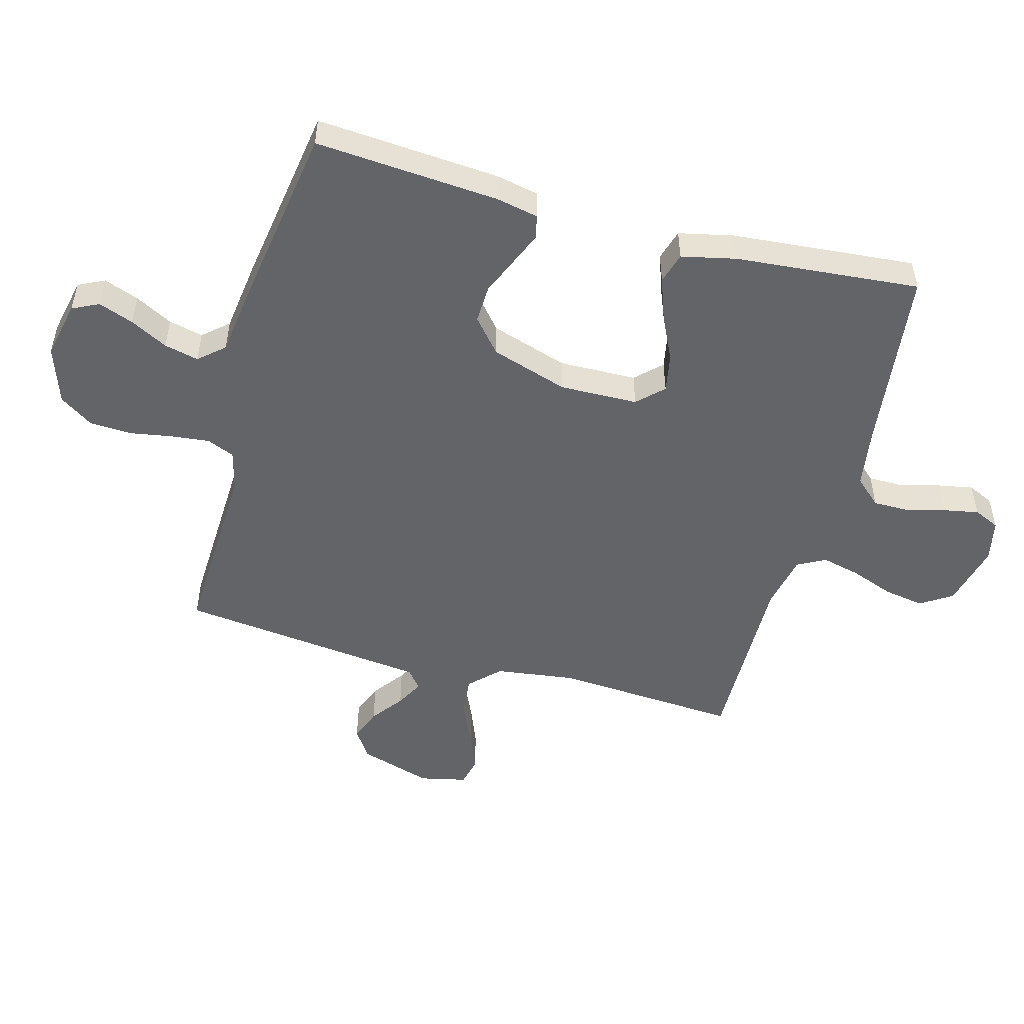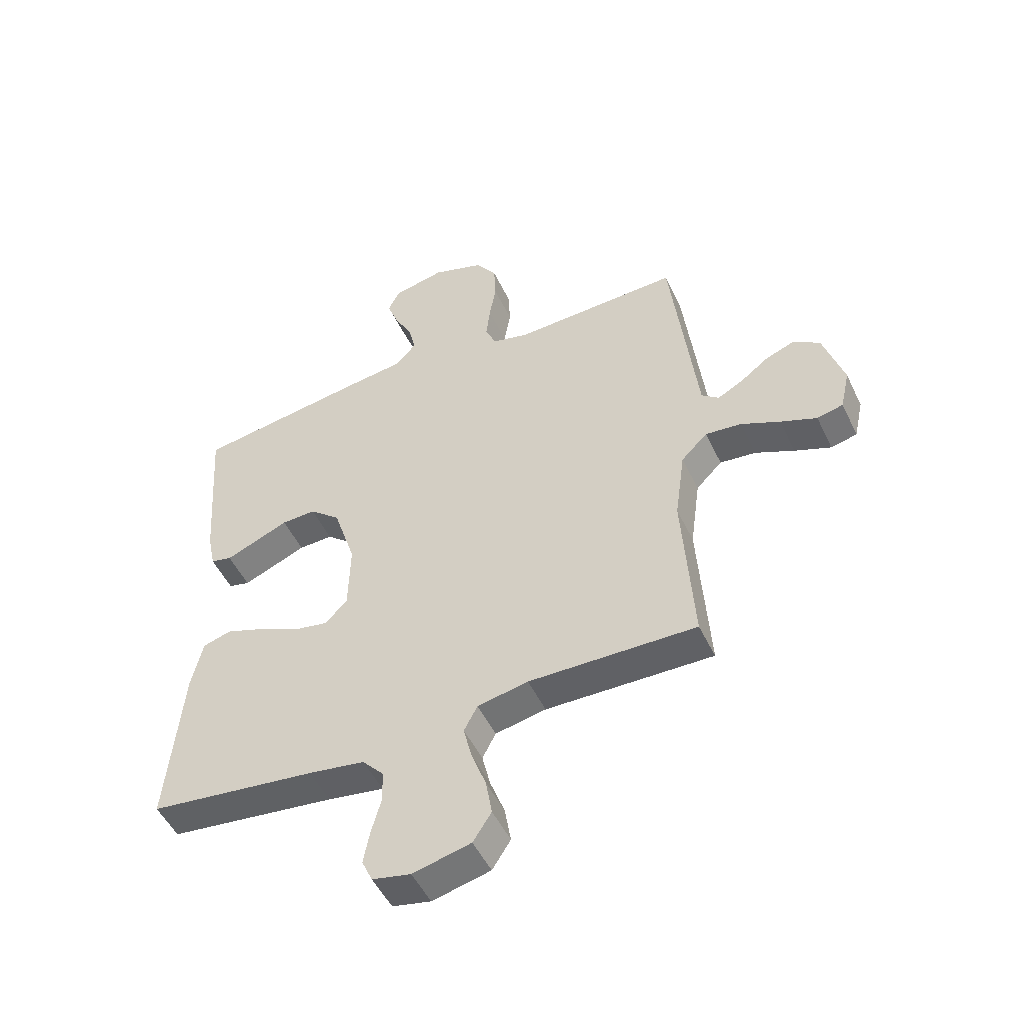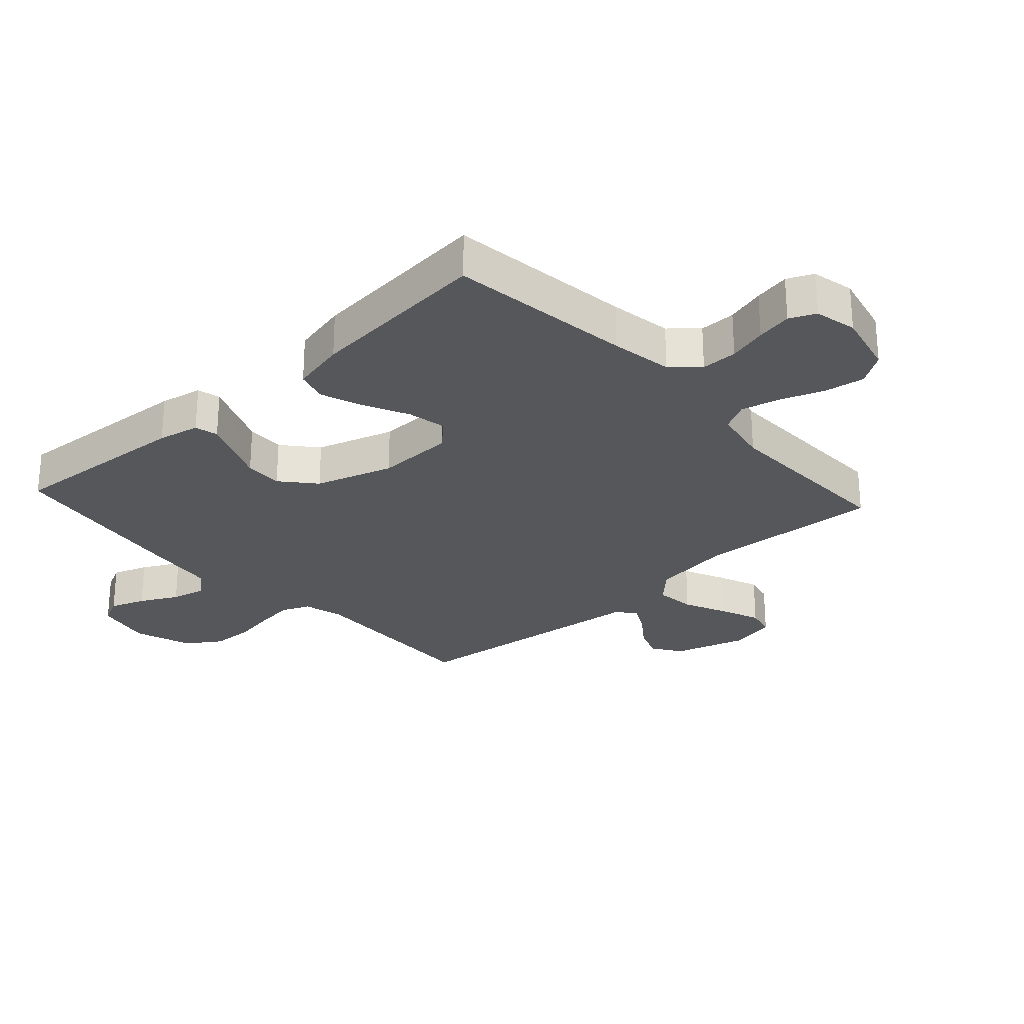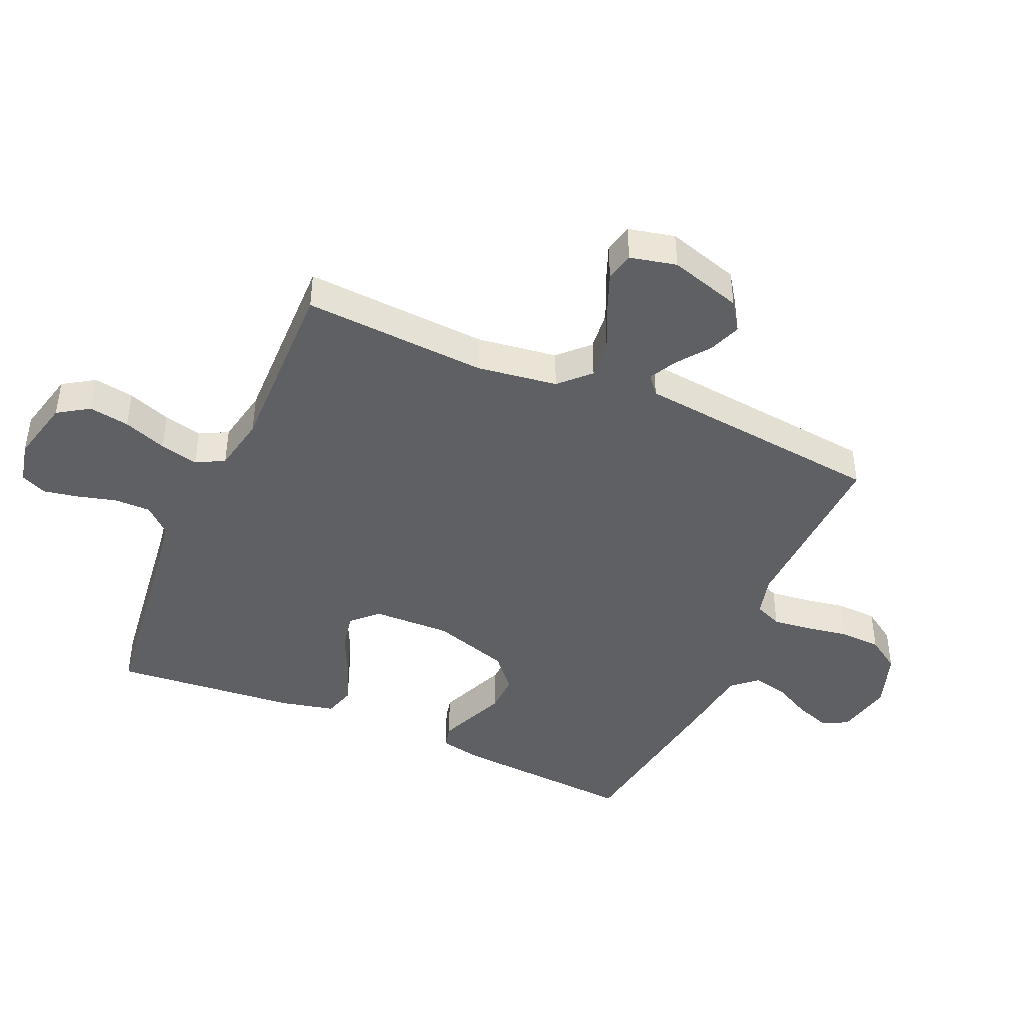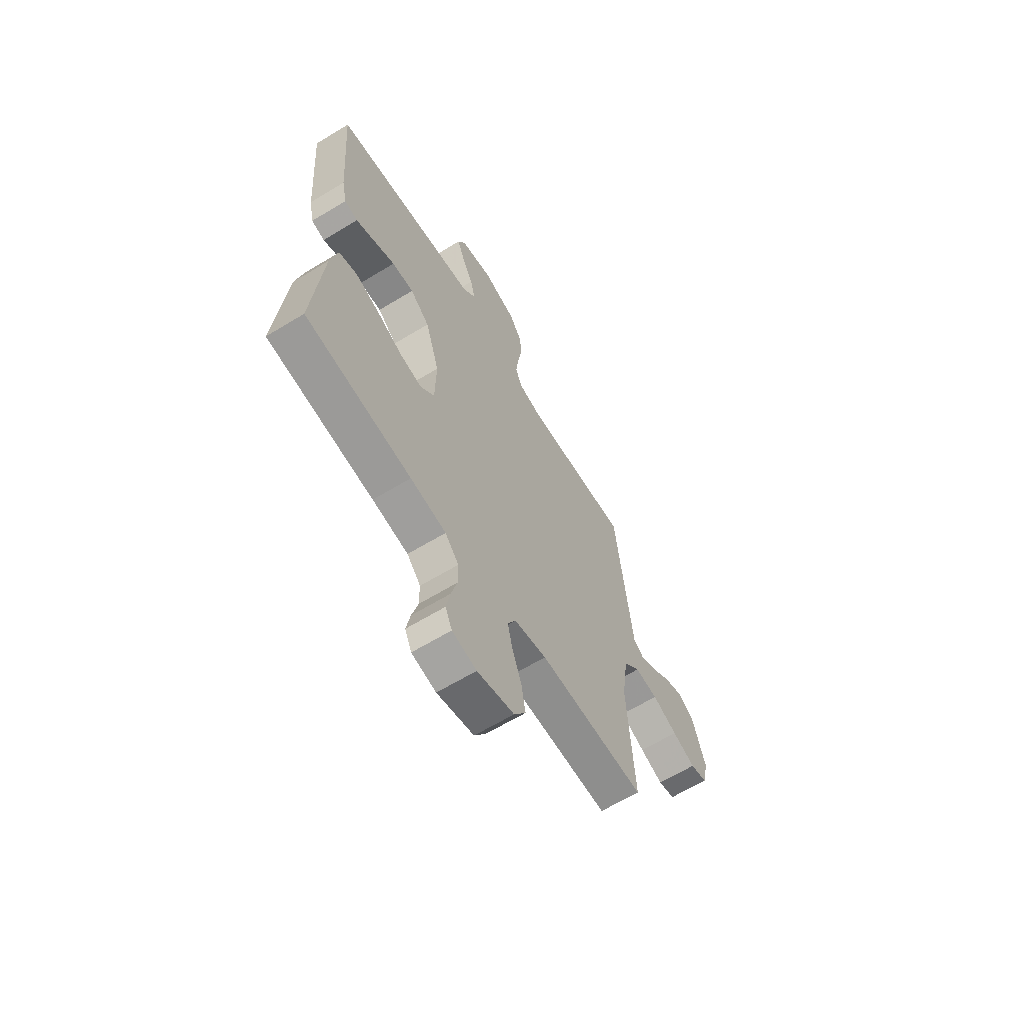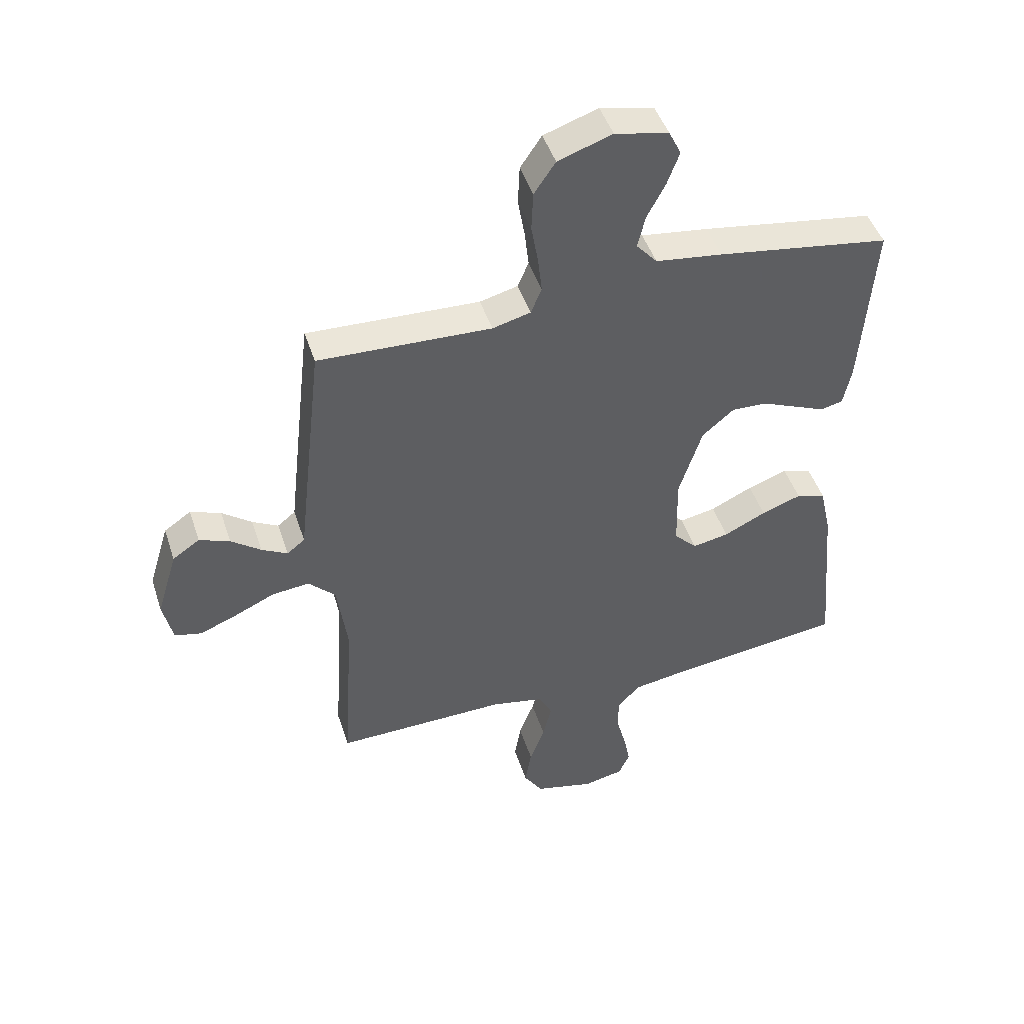
<metadata>
{"format":"obj","ext":"obj","renderer":"f3d","projection":"perspective","resolution":1024,"background":"white","views":[{"elev":-51.1,"azim":74.6,"up":"+Y"},{"elev":-50.5,"azim":-155.0,"up":"+Z"},{"elev":-27.0,"azim":132.4,"up":"+Y"},{"elev":-43.5,"azim":-113.6,"up":"+Y"},{"elev":-64.0,"azim":121.5,"up":"+Z"},{"elev":46.3,"azim":-17.7,"up":"+Z"}]}
</metadata>
<code>
v -0.5 0.07 0.5
v -0.2 0.07 0.489
v -0.134 0.07 0.506
v -0.115 0.07 0.551
v -0.122 0.07 0.613
v -0.134 0.07 0.683
v -0.131 0.07 0.751
v -0.094 0.07 0.806
v 0 0.07 0.838
v 0.093 0.07 0.818
v 0.114 0.07 0.775
v 0.093 0.07 0.718
v 0.061 0.07 0.657
v 0.048 0.07 0.601
v 0.084 0.07 0.56
v 0.2 0.07 0.545
v 0.5 0.07 0.5
v 0.478 0.07 0.2
v 0.464 0.07 0.132
v 0.426 0.07 0.123
v 0.373 0.07 0.145
v 0.311 0.07 0.171
v 0.249 0.07 0.173
v 0.194 0.07 0.126
v 0.154 0.07 0
v 0.157 0.07 -0.127
v 0.197 0.07 -0.168
v 0.26 0.07 -0.156
v 0.333 0.07 -0.121
v 0.402 0.07 -0.096
v 0.453 0.07 -0.111
v 0.473 0.07 -0.2
v 0.5 0.07 -0.5
v 0.2 0.07 -0.537
v 0.099 0.07 -0.553
v 0.06 0.07 -0.596
v 0.06 0.07 -0.655
v 0.077 0.07 -0.718
v 0.088 0.07 -0.776
v 0.069 0.07 -0.818
v 0 0.07 -0.833
v -0.104 0.07 -0.808
v -0.137 0.07 -0.757
v -0.126 0.07 -0.691
v -0.1 0.07 -0.621
v -0.085 0.07 -0.558
v -0.109 0.07 -0.512
v -0.2 0.07 -0.494
v -0.5 0.07 -0.5
v -0.481 0.07 -0.2
v -0.499 0.07 -0.069
v -0.546 0.07 -0.022
v -0.611 0.07 -0.029
v -0.681 0.07 -0.061
v -0.746 0.07 -0.087
v -0.793 0.07 -0.076
v -0.81 0.07 0
v -0.774 0.07 0.118
v -0.727 0.07 0.15
v -0.674 0.07 0.13
v -0.622 0.07 0.091
v -0.577 0.07 0.067
v -0.546 0.07 0.092
v -0.534 0.07 0.2
v -0.5 0 0.5
v -0.2 0 0.489
v -0.134 0 0.506
v -0.115 0 0.551
v -0.122 0 0.613
v -0.134 0 0.683
v -0.131 0 0.751
v -0.094 0 0.806
v 0 0 0.838
v 0.093 0 0.818
v 0.114 0 0.775
v 0.093 0 0.718
v 0.061 0 0.657
v 0.048 0 0.601
v 0.084 0 0.56
v 0.2 0 0.545
v 0.5 0 0.5
v 0.478 0 0.2
v 0.464 0 0.132
v 0.426 0 0.123
v 0.373 0 0.145
v 0.311 0 0.171
v 0.249 0 0.173
v 0.194 0 0.126
v 0.154 0 0
v 0.157 0 -0.127
v 0.197 0 -0.168
v 0.26 0 -0.156
v 0.333 0 -0.121
v 0.402 0 -0.096
v 0.453 0 -0.111
v 0.473 0 -0.2
v 0.5 0 -0.5
v 0.2 0 -0.537
v 0.099 0 -0.553
v 0.06 0 -0.596
v 0.06 0 -0.655
v 0.077 0 -0.718
v 0.088 0 -0.776
v 0.069 0 -0.818
v 0 0 -0.833
v -0.104 0 -0.808
v -0.137 0 -0.757
v -0.126 0 -0.691
v -0.1 0 -0.621
v -0.085 0 -0.558
v -0.109 0 -0.512
v -0.2 0 -0.494
v -0.5 0 -0.5
v -0.481 0 -0.2
v -0.499 0 -0.069
v -0.546 0 -0.022
v -0.611 0 -0.029
v -0.681 0 -0.061
v -0.746 0 -0.087
v -0.793 0 -0.076
v -0.81 0 0
v -0.774 0 0.118
v -0.727 0 0.15
v -0.674 0 0.13
v -0.622 0 0.091
v -0.577 0 0.067
v -0.546 0 0.092
v -0.534 0 0.2
f 63 64 1 2
f 58 59 60 61
f 58 61 62
f 57 58 62
f 56 57 62
f 53 54 55 56
f 53 56 62
f 52 53 62 63
f 48 49 50
f 47 48 50 51
f 42 43 44 45
f 42 45 46
f 41 42 46
f 40 41 46
f 37 38 39 40
f 37 40 46 47
f 31 32 33 34
f 31 34 35
f 28 29 30 31
f 28 31 35 36
f 19 20 21 22
f 17 18 19 22
f 15 16 17 22
f 14 15 22 23
f 10 11 12 13
f 10 13 14
f 9 10 14
f 8 9 14
f 5 6 7 8
f 4 5 8 14
f 3 4 14 23
f 51 52 63 2
f 36 37 47 51
f 27 28 36
f 26 27 36 51
f 25 26 51 2
f 2 3 23 24
f 2 24 25
f 66 65 128 127
f 125 124 123 122
f 126 125 122
f 126 122 121
f 126 121 120
f 120 119 118 117
f 126 120 117
f 127 126 117 116
f 114 113 112
f 115 114 112 111
f 109 108 107 106
f 110 109 106
f 110 106 105
f 110 105 104
f 104 103 102 101
f 111 110 104 101
f 98 97 96 95
f 99 98 95
f 95 94 93 92
f 100 99 95 92
f 86 85 84 83
f 86 83 82 81
f 86 81 80 79
f 87 86 79 78
f 77 76 75 74
f 78 77 74
f 78 74 73
f 78 73 72
f 72 71 70 69
f 78 72 69 68
f 87 78 68 67
f 66 127 116 115
f 115 111 101 100
f 100 92 91
f 115 100 91 90
f 66 115 90 89
f 88 87 67 66
f 89 88 66
f 1 65 66 2
f 2 66 67 3
f 3 67 68 4
f 4 68 69 5
f 5 69 70 6
f 6 70 71 7
f 7 71 72 8
f 8 72 73 9
f 9 73 74 10
f 10 74 75 11
f 11 75 76 12
f 12 76 77 13
f 13 77 78 14
f 14 78 79 15
f 15 79 80 16
f 16 80 81 17
f 17 81 82 18
f 18 82 83 19
f 19 83 84 20
f 20 84 85 21
f 21 85 86 22
f 22 86 87 23
f 23 87 88 24
f 24 88 89 25
f 25 89 90 26
f 26 90 91 27
f 27 91 92 28
f 28 92 93 29
f 29 93 94 30
f 30 94 95 31
f 31 95 96 32
f 32 96 97 33
f 33 97 98 34
f 34 98 99 35
f 35 99 100 36
f 36 100 101 37
f 37 101 102 38
f 38 102 103 39
f 39 103 104 40
f 40 104 105 41
f 41 105 106 42
f 42 106 107 43
f 43 107 108 44
f 44 108 109 45
f 45 109 110 46
f 46 110 111 47
f 47 111 112 48
f 48 112 113 49
f 49 113 114 50
f 50 114 115 51
f 51 115 116 52
f 52 116 117 53
f 53 117 118 54
f 54 118 119 55
f 55 119 120 56
f 56 120 121 57
f 57 121 122 58
f 58 122 123 59
f 59 123 124 60
f 60 124 125 61
f 61 125 126 62
f 62 126 127 63
f 63 127 128 64
f 64 128 65 1

</code>
